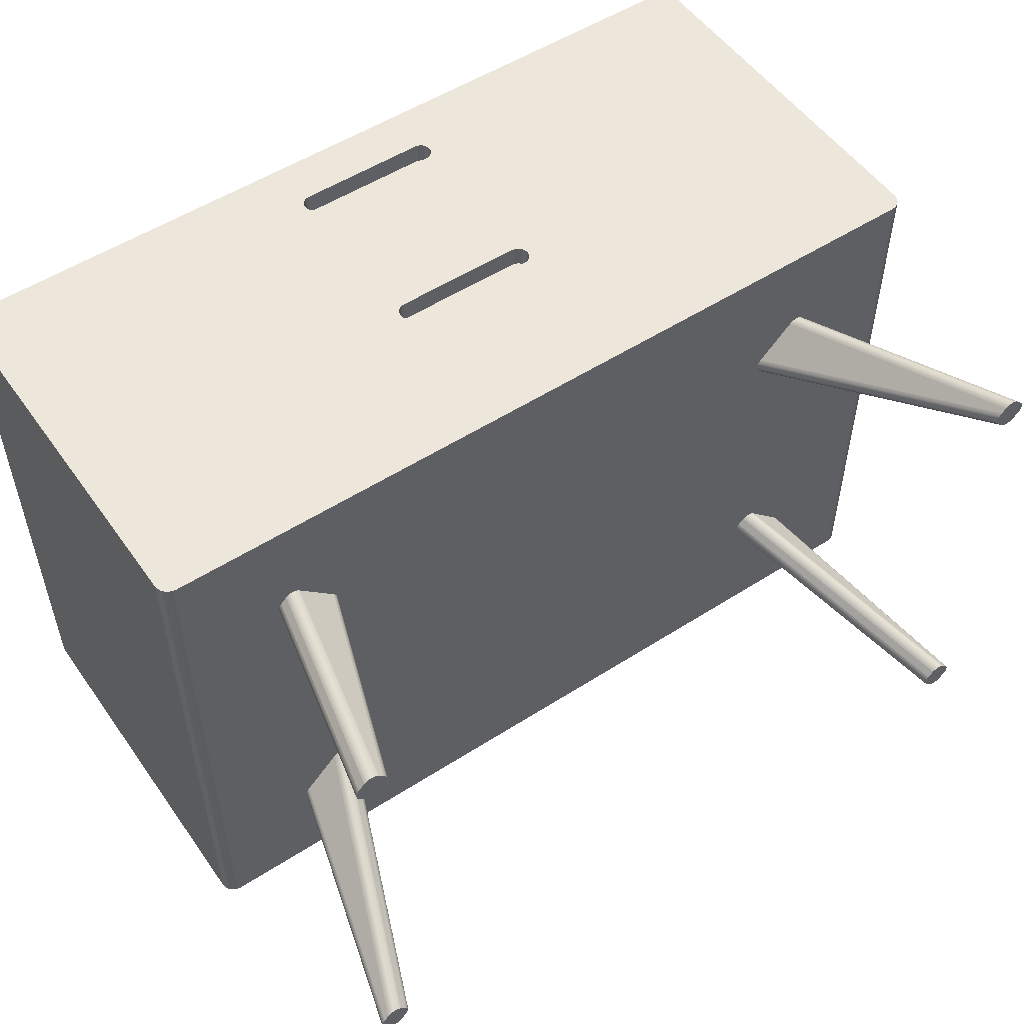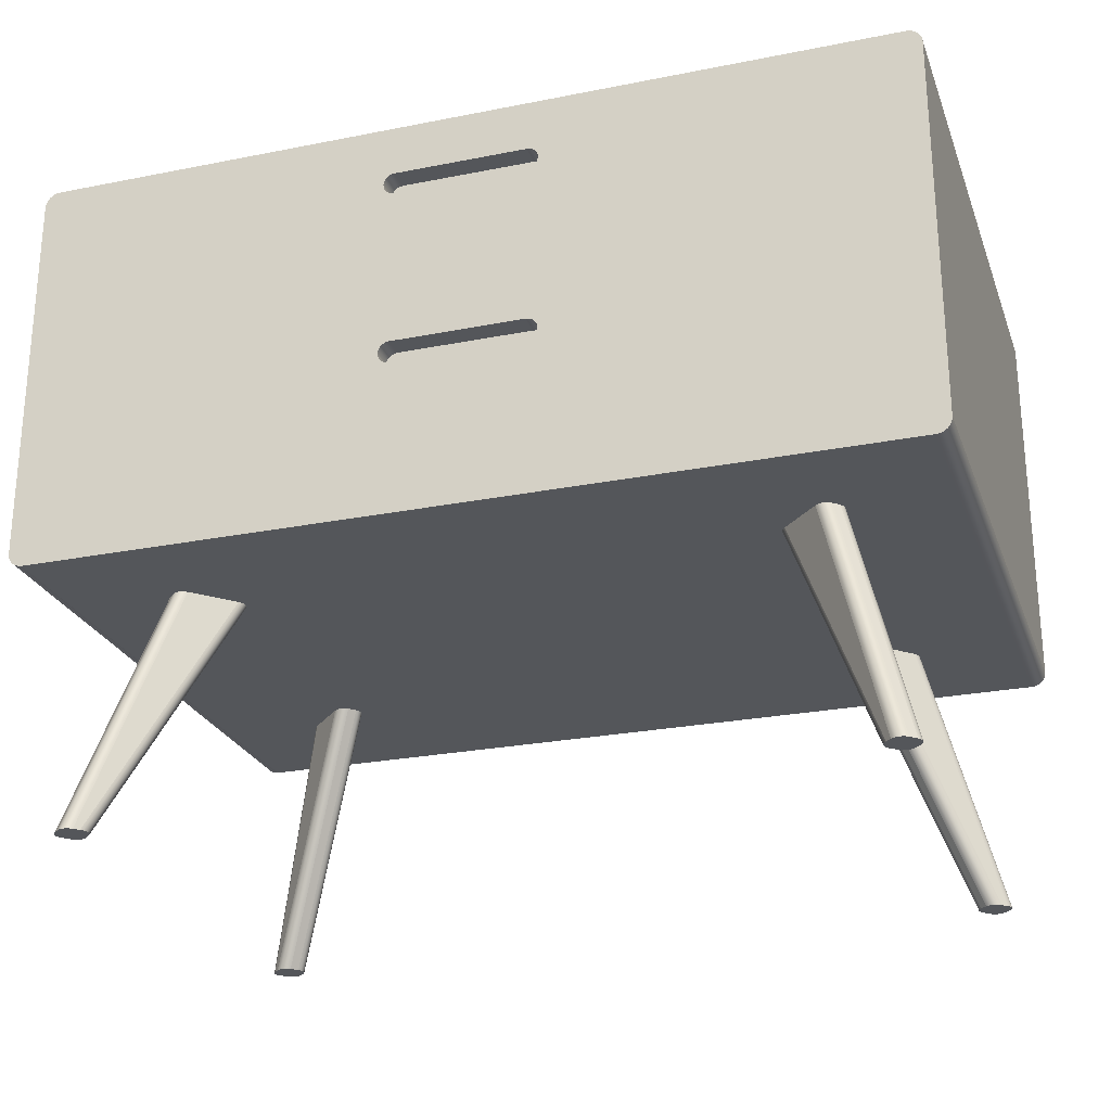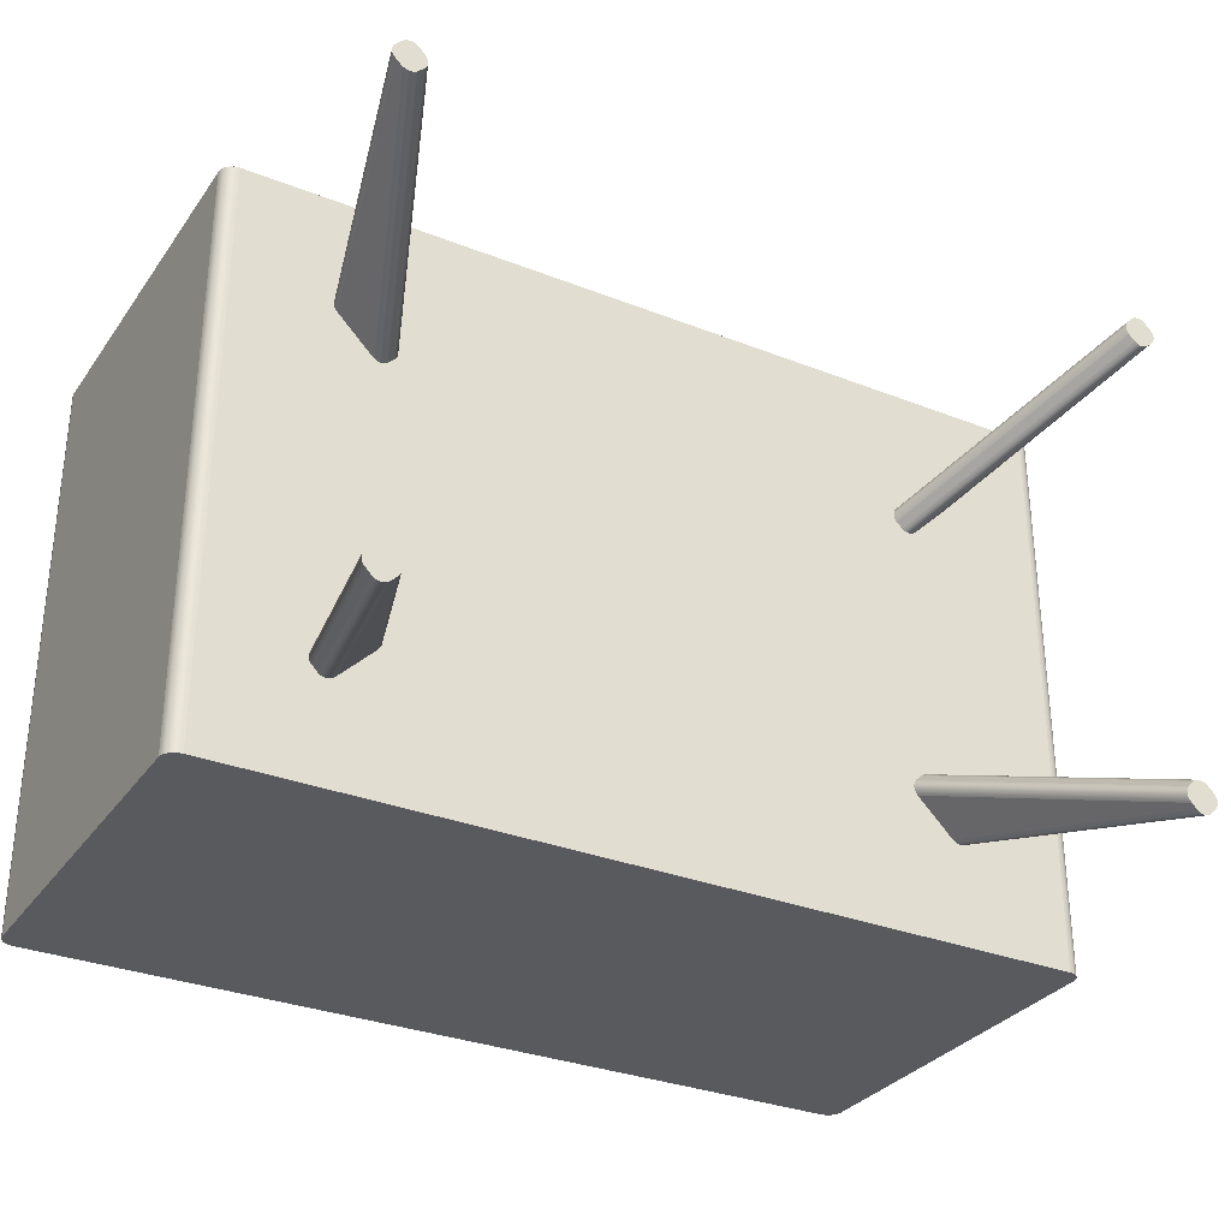
<metadata>
{"format":"obj","ext":"obj","renderer":"f3d","projection":"perspective","resolution":1024,"background":"white","views":[{"elev":53.2,"azim":-34.5,"up":"+Z"},{"elev":-25.1,"azim":17.8,"up":"+Y"},{"elev":-31.3,"azim":-29.3,"up":"+Z"}]}
</metadata>
<code>
g Mesh1 Group2 Group1 Model
v 0.5926 0.1653 -0
v 0.01 0.165 -0
v 0.59 0.165 -0
f 1 2 3
v 0.007412 0.1653 -0
f 2 1 4
v 0.595 0.1663 -0
f 4 1 5
v 0.5926 0.1653 -0.4
v 0.595 0.1663 -0.4
f 5 1 6 7
v 0.59 0.165 -0.4
f 1 3 8 6
v 0.01 0.165 -0.4
f 3 2 9 8
v 0.007412 0.1653 -0.4
f 2 4 10 9
v 0.005 0.1663 -0
v 0.005 0.1663 -0.4
f 4 11 12 10
f 4 5 11
v 0.5971 0.1679 -0
f 11 5 13
v 0.5971 0.1679 -0.4
f 13 5 7 14
f 7 12 14
f 7 10 12
f 6 10 7
f 6 9 10
f 9 6 8
v 0.002929 0.1679 -0.4
f 14 12 15
v 0.002929 0.1679 -0
f 11 16 15 12
f 11 13 16
v 0.5987 0.17 -0
f 16 13 17
v 0.5987 0.17 -0.4
f 17 13 14 18
f 14 15 18
v 0.00134 0.17 -0.4
f 18 15 19
v 0.00134 0.17 -0
f 16 20 19 15
f 16 17 20
v 0.5997 0.1724 -0
f 20 17 21
v 0.5997 0.1724 -0.4
f 21 17 18 22
f 18 19 22
v 0.0003407 0.1724 -0.4
f 22 19 23
v 0.0003407 0.1724 -0
f 20 24 23 19
f 20 21 24
v 0.6 0.175 -0
f 24 21 25
v 0.6 0.175 -0.4
f 25 21 22 26
f 22 23 26
v -3.469e-18 0.175 -0.4
f 26 23 27
v -3.469e-18 0.175 -0
f 24 28 27 23
f 24 25 28
v 0.585 0.18 -0
f 28 25 29
v 0.6 0.435 -0
f 29 25 30
v 0.6 0.435 -0.4
f 30 25 26 31
v 0.585 0.18 -0.4
f 26 32 31
f 26 27 32
v 0.015 0.18 -0.4
f 32 27 33
v -3.469e-18 0.435 -0.4
f 34 33 27
v 0.015 0.43 -0.4
f 33 34 35
f 31 35 34
v 0.585 0.43 -0.4
f 31 36 35
f 31 32 36
v 0.585 0.43 -0
f 29 37 36 32
f 29 30 37
v 0.015 0.43 -0
f 37 30 38
v -3.469e-18 0.435 -0
f 38 30 39
v 0.0003407 0.4376 -0
f 39 30 40
v 0.5997 0.4376 -0
f 40 30 41
v 0.5997 0.4376 -0.4
f 41 30 31 42
v 0.0003407 0.4376 -0.4
f 31 43 42
f 31 34 43
f 39 40 43 34
v 0.00134 0.44 -0
v 0.00134 0.44 -0.4
f 40 44 45 43
v 0.5987 0.44 -0
f 40 46 44
f 40 41 46
v 0.5987 0.44 -0.4
f 46 41 42 47
f 42 45 47
f 42 43 45
v 0.5971 0.4421 -0.4
f 47 45 48
v 0.002929 0.4421 -0.4
f 48 45 49
v 0.002929 0.4421 -0
f 44 50 49 45
v 0.5971 0.4421 -0
f 44 51 50
f 44 46 51
f 51 46 47 48
v 0.595 0.4437 -0
v 0.595 0.4437 -0.4
f 52 51 48 53
f 50 51 52
v 0.005 0.4437 -0
f 50 52 54
v 0.5926 0.4447 -0
f 54 52 55
v 0.5926 0.4447 -0.4
f 55 52 53 56
v 0.005 0.4437 -0.4
f 53 57 56
f 53 49 57
f 48 49 53
f 50 54 57 49
v 0.007412 0.4447 -0
v 0.007412 0.4447 -0.4
f 54 58 59 57
f 54 55 58
v 0.01 0.445 -0
f 58 55 60
v 0.59 0.445 -0
f 60 55 61
v 0.59 0.445 -0.4
f 61 55 56 62
v 0.01 0.445 -0.4
f 56 63 62
f 56 59 63
f 56 57 59
f 58 60 63 59
f 60 61 62 63
f 28 39 34 27
v 0.015 0.18 -0
f 64 39 28
f 39 64 38
f 38 64 33 35
f 64 29 32 33
f 28 29 64
f 37 38 35 36
g Mesh2 Group3 Group1 Model
v 0.585 0.43 -0
v 0.585 0.305 -0
v 0.585 0.305 -0.4
v 0.585 0.43 -0.4
f 65 66 67 68
v 0.015 0.305 -0
f 65 69 66
v 0.3469 0.3953 -0
f 69 65 70
v 0.3488 0.396 -0
f 70 65 71
v 0.3503 0.3972 -0
f 71 65 72
v 0.3515 0.3987 -0
f 72 65 73
v 0.3522 0.4006 -0
f 73 65 74
v 0.3525 0.4025 -0
f 74 65 75
v 0.3522 0.4044 -0
f 75 65 76
v 0.3515 0.4062 -0
f 76 65 77
v 0.3503 0.4078 -0
f 77 65 78
v 0.3488 0.409 -0
f 78 65 79
v 0.3469 0.4097 -0
f 79 65 80
v 0.345 0.41 -0
f 80 65 81
v 0.255 0.41 -0
f 81 65 82
v 0.015 0.43 -0
f 83 82 65
v 0.2531 0.4097 -0
f 83 84 82
v 0.2512 0.409 -0
f 83 85 84
v 0.2497 0.4078 -0
f 83 86 85
v 0.2485 0.4062 -0
f 83 87 86
v 0.2478 0.4044 -0
f 83 88 87
v 0.2475 0.4025 -0
f 83 89 88
v 0.2478 0.4006 -0
f 83 90 89
v 0.2485 0.3987 -0
f 83 91 90
v 0.2497 0.3972 -0
f 83 92 91
v 0.2512 0.396 -0
f 83 93 92
v 0.2531 0.3953 -0
f 83 94 93
f 69 94 83
v 0.255 0.395 -0
f 94 69 95
v 0.345 0.395 -0
f 95 69 96
f 69 70 96
v 0.3469 0.3953 -0.015
v 0.345 0.395 -0.015
f 96 70 97 98
v 0.3488 0.396 -0.015
f 70 71 99 97
v 0.3503 0.3972 -0.015
f 71 72 100 99
v 0.3515 0.3987 -0.015
f 72 73 101 100
v 0.3522 0.4006 -0.015
f 73 74 102 101
v 0.3525 0.4025 -0.015
f 74 75 103 102
v 0.3522 0.4044 -0.015
f 75 76 104 103
v 0.3515 0.4062 -0.015
f 76 77 105 104
v 0.3503 0.4078 -0.015
f 77 78 106 105
v 0.3488 0.409 -0.015
f 78 79 107 106
v 0.3469 0.4097 -0.015
f 79 80 108 107
v 0.345 0.41 -0.015
f 80 81 109 108
v 0.255 0.41 -0.015
f 81 82 110 109
v 0.2531 0.4097 -0.015
f 82 84 111 110
v 0.2512 0.409 -0.015
f 84 85 112 111
v 0.2497 0.4078 -0.015
f 85 86 113 112
v 0.2485 0.4062 -0.015
f 86 87 114 113
v 0.2478 0.4044 -0.015
f 87 88 115 114
v 0.2475 0.4025 -0.015
f 88 89 116 115
v 0.2478 0.4006 -0.015
f 89 90 117 116
v 0.2485 0.3987 -0.015
f 90 91 118 117
v 0.2497 0.3972 -0.015
f 91 92 119 118
v 0.2512 0.396 -0.015
f 92 93 120 119
v 0.2531 0.3953 -0.015
f 93 94 121 120
v 0.255 0.395 -0.015
f 94 95 122 121
f 95 96 98 122
f 122 98 97 99 100 101 102 103 104 105 106 107 108 109 110 111 112 113 114 115 116 117 118 119 120 121
v 0.015 0.43 -0.4
v 0.015 0.305 -0.4
f 69 83 123 124
f 83 65 68 123
f 68 67 124 123
f 66 69 124 67
g Mesh3 Group4 Group1 Model
v 0.585 0.305 -0
v 0.585 0.18 -0
v 0.585 0.18 -0.4
v 0.585 0.305 -0.4
f 125 126 127 128
v 0.015 0.18 -0
f 125 129 126
v 0.3469 0.2703 -0
f 129 125 130
v 0.3488 0.271 -0
f 130 125 131
v 0.3503 0.2722 -0
f 131 125 132
v 0.3515 0.2737 -0
f 132 125 133
v 0.3522 0.2756 -0
f 133 125 134
v 0.3525 0.2775 -0
f 134 125 135
v 0.3522 0.2794 -0
f 135 125 136
v 0.3515 0.2812 -0
f 136 125 137
v 0.3503 0.2828 -0
f 137 125 138
v 0.3488 0.284 -0
f 138 125 139
v 0.3469 0.2847 -0
f 139 125 140
v 0.345 0.285 -0
f 140 125 141
v 0.255 0.285 -0
f 141 125 142
v 0.015 0.305 -0
f 143 142 125
v 0.2531 0.2847 -0
f 143 144 142
v 0.2512 0.284 -0
f 143 145 144
v 0.2497 0.2828 -0
f 143 146 145
v 0.2485 0.2812 -0
f 143 147 146
v 0.2478 0.2794 -0
f 143 148 147
v 0.2475 0.2775 -0
f 143 149 148
v 0.2478 0.2756 -0
f 143 150 149
v 0.2485 0.2737 -0
f 143 151 150
v 0.2497 0.2722 -0
f 143 152 151
v 0.2512 0.271 -0
f 143 153 152
v 0.2531 0.2703 -0
f 143 154 153
f 129 154 143
v 0.255 0.27 -0
f 154 129 155
v 0.345 0.27 -0
f 155 129 156
f 129 130 156
v 0.3469 0.2703 -0.015
v 0.345 0.27 -0.015
f 156 130 157 158
v 0.3488 0.271 -0.015
f 130 131 159 157
v 0.3503 0.2722 -0.015
f 131 132 160 159
v 0.3515 0.2737 -0.015
f 132 133 161 160
v 0.3522 0.2756 -0.015
f 133 134 162 161
v 0.3525 0.2775 -0.015
f 134 135 163 162
v 0.3522 0.2794 -0.015
f 135 136 164 163
v 0.3515 0.2812 -0.015
f 136 137 165 164
v 0.3503 0.2828 -0.015
f 137 138 166 165
v 0.3488 0.284 -0.015
f 138 139 167 166
v 0.3469 0.2847 -0.015
f 139 140 168 167
v 0.345 0.285 -0.015
f 140 141 169 168
v 0.255 0.285 -0.015
f 141 142 170 169
v 0.2531 0.2847 -0.015
f 142 144 171 170
v 0.2512 0.284 -0.015
f 144 145 172 171
v 0.2497 0.2828 -0.015
f 145 146 173 172
v 0.2485 0.2812 -0.015
f 146 147 174 173
v 0.2478 0.2794 -0.015
f 147 148 175 174
v 0.2475 0.2775 -0.015
f 148 149 176 175
v 0.2478 0.2756 -0.015
f 149 150 177 176
v 0.2485 0.2737 -0.015
f 150 151 178 177
v 0.2497 0.2722 -0.015
f 151 152 179 178
v 0.2512 0.271 -0.015
f 152 153 180 179
v 0.2531 0.2703 -0.015
f 153 154 181 180
v 0.255 0.27 -0.015
f 154 155 182 181
f 155 156 158 182
f 182 158 157 159 160 161 162 163 164 165 166 167 168 169 170 171 172 173 174 175 176 177 178 179 180 181
v 0.015 0.305 -0.4
v 0.015 0.18 -0.4
f 129 143 183 184
f 143 125 128 183
f 128 127 184 183
f 126 129 184 127
g Mesh4 Group6 Group5 Group1 Model
v 0.1172 0.165 -0.09303
v 0.0927 0.165 -0.06856
v 0.04895 -0.005 -0.02481
v 0.0522 -0.005 -0.02806
f 185 186 187 188
v 0.1184 0.165 -0.09465
v 0.1193 0.165 -0.0965
v 0.1197 0.165 -0.09845
v 0.1196 0.165 -0.1004
v 0.1189 0.165 -0.1021
v 0.1178 0.165 -0.1036
v 0.1136 0.165 -0.1078
v 0.1121 0.165 -0.1089
v 0.1104 0.165 -0.1096
v 0.1084 0.165 -0.1097
v 0.1065 0.165 -0.1093
v 0.1046 0.165 -0.1085
v 0.103 0.165 -0.1072
v 0.07856 0.165 -0.08271
v 0.07736 0.165 -0.08117
v 0.07659 0.165 -0.07941
v 0.07628 0.165 -0.07753
v 0.07647 0.165 -0.07567
v 0.07714 0.165 -0.07395
v 0.07824 0.165 -0.07249
v 0.08248 0.165 -0.06825
v 0.08394 0.165 -0.06715
v 0.08566 0.165 -0.06648
v 0.08753 0.165 -0.06629
v 0.0894 0.165 -0.06659
v 0.09117 0.165 -0.06737
f 186 185 189 190 191 192 193 194 195 196 197 198 199 200 201 202 203 204 205 206 207 208 209 210 211 212 213 214
v 0.05348 -0.005 -0.02969
f 185 188 215 189
v 0.03481 -0.005 -0.03895
v 0.03806 -0.005 -0.0422
v 0.03968 -0.005 -0.04349
v 0.04153 -0.005 -0.04435
v 0.04348 -0.005 -0.04473
v 0.0454 -0.005 -0.0446
v 0.04716 -0.005 -0.04397
v 0.04863 -0.005 -0.04288
v 0.05287 -0.005 -0.03864
v 0.05396 -0.005 -0.03716
v 0.05459 -0.005 -0.03541
v 0.05473 -0.005 -0.03349
v 0.05435 -0.005 -0.03154
v 0.04742 -0.005 -0.02362
v 0.04565 -0.005 -0.02284
v 0.04377 -0.005 -0.02254
v 0.04191 -0.005 -0.02273
v 0.04019 -0.005 -0.02339
v 0.03873 -0.005 -0.02449
v 0.03449 -0.005 -0.02874
v 0.03339 -0.005 -0.0302
v 0.03272 -0.005 -0.03192
v 0.03253 -0.005 -0.03378
v 0.03284 -0.005 -0.03566
v 0.03361 -0.005 -0.03742
f 216 217 218 219 220 221 222 223 224 225 226 227 228 215 188 187 229 230 231 232 233 234 235 236 237 238 239 240
f 202 201 217 216
f 217 201 200 218
f 218 200 199 219
f 219 199 198 220
f 220 198 197 221
f 221 197 196 222
f 222 196 195 223
f 224 223 195 194
f 193 225 224 194
f 192 226 225 193
f 191 227 226 192
f 190 228 227 191
f 189 215 228 190
f 202 216 240 203
f 203 240 239 204
f 204 239 238 205
f 205 238 237 206
f 206 237 236 207
f 207 236 235 208
f 235 234 209 208
f 233 210 209 234
f 232 211 210 233
f 231 212 211 232
f 230 213 212 231
f 229 214 213 230
f 187 186 214 229
g Mesh5 Group7 Group5 Group1 Model
v 0.5622 -0.005 -0.3555
v 0.5655 -0.005 -0.3588
v 0.5217 0.165 -0.315
v 0.4972 0.165 -0.2906
f 241 242 243 244
v 0.5528 -0.005 -0.3741
v 0.5546 -0.005 -0.3749
v 0.5565 -0.005 -0.3752
v 0.5583 -0.005 -0.375
v 0.5601 -0.005 -0.3744
v 0.5615 -0.005 -0.3733
v 0.5658 -0.005 -0.369
v 0.5669 -0.005 -0.3675
v 0.5675 -0.005 -0.3658
v 0.5677 -0.005 -0.364
v 0.5674 -0.005 -0.3621
v 0.5666 -0.005 -0.3603
v 0.5606 -0.005 -0.3543
v 0.5587 -0.005 -0.3534
v 0.5568 -0.005 -0.353
v 0.5549 -0.005 -0.3531
v 0.5531 -0.005 -0.3538
v 0.5516 -0.005 -0.3549
v 0.5474 -0.005 -0.3591
v 0.5463 -0.005 -0.3606
v 0.5457 -0.005 -0.3623
v 0.5455 -0.005 -0.3643
v 0.5459 -0.005 -0.3662
v 0.5468 -0.005 -0.3681
v 0.5481 -0.005 -0.3697
v 0.5513 -0.005 -0.3729
f 245 246 247 248 249 250 251 252 253 254 255 256 242 241 257 258 259 260 261 262 263 264 265 266 267 268 269 270
v 0.5109 0.165 -0.3312
v 0.5091 0.165 -0.3304
f 271 246 245 272
v 0.5127 0.165 -0.3315
f 273 247 246 271
v 0.5146 0.165 -0.3313
f 274 248 247 273
v 0.5163 0.165 -0.3306
f 275 249 248 274
v 0.5178 0.165 -0.3295
f 276 250 249 275
v 0.522 0.165 -0.3253
f 276 277 251 250
v 0.5229 0.165 -0.3166
v 0.5237 0.165 -0.3183
v 0.524 0.165 -0.3202
v 0.5238 0.165 -0.3221
v 0.5231 0.165 -0.3238
v 0.5076 0.165 -0.3292
v 0.4831 0.165 -0.3047
v 0.4818 0.165 -0.3031
v 0.4809 0.165 -0.3012
v 0.4806 0.165 -0.2993
v 0.4807 0.165 -0.2974
v 0.4813 0.165 -0.2956
v 0.4824 0.165 -0.2941
v 0.4867 0.165 -0.2899
v 0.4881 0.165 -0.2888
v 0.4899 0.165 -0.2882
v 0.4918 0.165 -0.288
v 0.4938 0.165 -0.2884
v 0.4956 0.165 -0.2893
f 278 279 280 281 282 277 276 275 274 273 271 272 283 284 285 286 287 288 289 290 291 292 293 294 295 296 244 243
f 255 279 278 256
f 254 280 279 255
f 253 281 280 254
f 252 282 281 253
f 251 277 282 252
f 256 278 243 242
f 272 245 270 283
f 270 269 284 283
f 268 285 284 269
f 267 286 285 268
f 266 287 286 267
f 265 288 287 266
f 264 289 288 265
f 263 290 289 264
f 291 290 263 262
f 291 262 261 292
f 292 261 260 293
f 293 260 259 294
f 294 259 258 295
f 295 258 257 296
f 296 257 241 244
g Mesh6 Group8 Group5 Group1 Model
v 0.4955 0.165 -0.1069
v 0.5199 0.165 -0.08246
v 0.5637 -0.005 -0.03871
v 0.5605 -0.005 -0.04196
f 297 298 299 300
v 0.4939 0.165 -0.1082
v 0.492 0.165 -0.1091
v 0.4901 0.165 -0.1095
v 0.4881 0.165 -0.1093
v 0.4864 0.165 -0.1087
v 0.4849 0.165 -0.1076
v 0.4807 0.165 -0.1034
v 0.4796 0.165 -0.1019
v 0.4789 0.165 -0.1001
v 0.4788 0.165 -0.09821
v 0.4792 0.165 -0.09626
v 0.4801 0.165 -0.09441
v 0.4813 0.165 -0.09278
v 0.5058 0.165 -0.06832
v 0.5073 0.165 -0.06712
v 0.5091 0.165 -0.06635
v 0.511 0.165 -0.06604
v 0.5128 0.165 -0.06623
v 0.5146 0.165 -0.0669
v 0.516 0.165 -0.068
v 0.5203 0.165 -0.07224
v 0.5214 0.165 -0.07371
v 0.522 0.165 -0.07543
v 0.5222 0.165 -0.07729
v 0.5219 0.165 -0.07916
v 0.5211 0.165 -0.08093
f 298 297 301 302 303 304 305 306 307 308 309 310 311 312 313 314 315 316 317 318 319 320 321 322 323 324 325 326
v 0.5588 -0.005 -0.04325
f 297 300 327 301
v 0.5496 -0.005 -0.02457
v 0.5463 -0.005 -0.02782
v 0.545 -0.005 -0.02944
v 0.5442 -0.005 -0.03129
v 0.5438 -0.005 -0.03324
v 0.5439 -0.005 -0.03516
v 0.5445 -0.005 -0.03692
v 0.5456 -0.005 -0.03839
v 0.5499 -0.005 -0.04263
v 0.5513 -0.005 -0.04372
v 0.5531 -0.005 -0.04436
v 0.555 -0.005 -0.04449
v 0.557 -0.005 -0.04411
v 0.5649 -0.005 -0.03718
v 0.5657 -0.005 -0.03541
v 0.566 -0.005 -0.03354
v 0.5658 -0.005 -0.03167
v 0.5651 -0.005 -0.02995
v 0.564 -0.005 -0.02849
v 0.5598 -0.005 -0.02425
v 0.5583 -0.005 -0.02315
v 0.5566 -0.005 -0.02248
v 0.5547 -0.005 -0.02229
v 0.5529 -0.005 -0.0226
v 0.5511 -0.005 -0.02337
f 328 329 330 331 332 333 334 335 336 337 338 339 340 327 300 299 341 342 343 344 345 346 347 348 349 350 351 352
f 314 313 329 328
f 329 313 312 330
f 330 312 311 331
f 331 311 310 332
f 332 310 309 333
f 333 309 308 334
f 334 308 307 335
f 336 335 307 306
f 305 337 336 306
f 304 338 337 305
f 303 339 338 304
f 302 340 339 303
f 301 327 340 302
f 314 328 352 315
f 315 352 351 316
f 316 351 350 317
f 317 350 349 318
f 318 349 348 319
f 319 348 347 320
f 347 346 321 320
f 345 322 321 346
f 344 323 322 345
f 343 324 323 344
f 342 325 324 343
f 341 326 325 342
f 299 298 326 341
g Mesh7 Group9 Group5 Group1 Model
v 0.05197 -0.005 -0.371
v 0.04872 -0.005 -0.3742
v 0.09247 0.165 -0.3305
v 0.1169 0.165 -0.306
f 353 354 355 356
v 0.03338 -0.005 -0.3616
v 0.03261 -0.005 -0.3634
v 0.0323 -0.005 -0.3652
v 0.03249 -0.005 -0.3671
v 0.03316 -0.005 -0.3688
v 0.03426 -0.005 -0.3703
v 0.0385 -0.005 -0.3745
v 0.03996 -0.005 -0.3756
v 0.04168 -0.005 -0.3763
v 0.04355 -0.005 -0.3765
v 0.04542 -0.005 -0.3762
v 0.04719 -0.005 -0.3754
v 0.05326 -0.005 -0.3693
v 0.05412 -0.005 -0.3675
v 0.0545 -0.005 -0.3655
v 0.05437 -0.005 -0.3636
v 0.05373 -0.005 -0.3619
v 0.05264 -0.005 -0.3604
v 0.0484 -0.005 -0.3561
v 0.04693 -0.005 -0.3551
v 0.04517 -0.005 -0.3544
v 0.04325 -0.005 -0.3543
v 0.0413 -0.005 -0.3547
v 0.03945 -0.005 -0.3555
v 0.03783 -0.005 -0.3568
v 0.03458 -0.005 -0.3601
f 357 358 359 360 361 362 363 364 365 366 367 368 354 353 369 370 371 372 373 374 375 376 377 378 379 380 381 382
v 0.07636 0.165 -0.3196
v 0.07713 0.165 -0.3179
f 383 358 357 384
v 0.07605 0.165 -0.3215
f 385 359 358 383
v 0.07624 0.165 -0.3234
f 386 360 359 385
v 0.07691 0.165 -0.3251
f 387 361 360 386
v 0.07801 0.165 -0.3265
f 388 362 361 387
v 0.08225 0.165 -0.3308
f 388 389 363 362
v 0.09094 0.165 -0.3317
v 0.08917 0.165 -0.3324
v 0.0873 0.165 -0.3327
v 0.08544 0.165 -0.3325
v 0.08372 0.165 -0.3319
v 0.07833 0.165 -0.3163
v 0.1028 0.165 -0.2919
v 0.1044 0.165 -0.2906
v 0.1063 0.165 -0.2897
v 0.1082 0.165 -0.2893
v 0.1101 0.165 -0.2895
v 0.1119 0.165 -0.2901
v 0.1134 0.165 -0.2912
v 0.1176 0.165 -0.2954
v 0.1187 0.165 -0.2969
v 0.1193 0.165 -0.2987
v 0.1195 0.165 -0.3006
v 0.1191 0.165 -0.3025
v 0.1182 0.165 -0.3044
f 390 391 392 393 394 389 388 387 386 385 383 384 395 396 397 398 399 400 401 402 403 404 405 406 407 408 356 355
f 367 391 390 368
f 366 392 391 367
f 365 393 392 366
f 364 394 393 365
f 363 389 394 364
f 368 390 355 354
f 384 357 382 395
f 382 381 396 395
f 380 397 396 381
f 379 398 397 380
f 378 399 398 379
f 377 400 399 378
f 376 401 400 377
f 375 402 401 376
f 403 402 375 374
f 403 374 373 404
f 404 373 372 405
f 405 372 371 406
f 406 371 370 407
f 407 370 369 408
f 408 369 353 356

</code>
